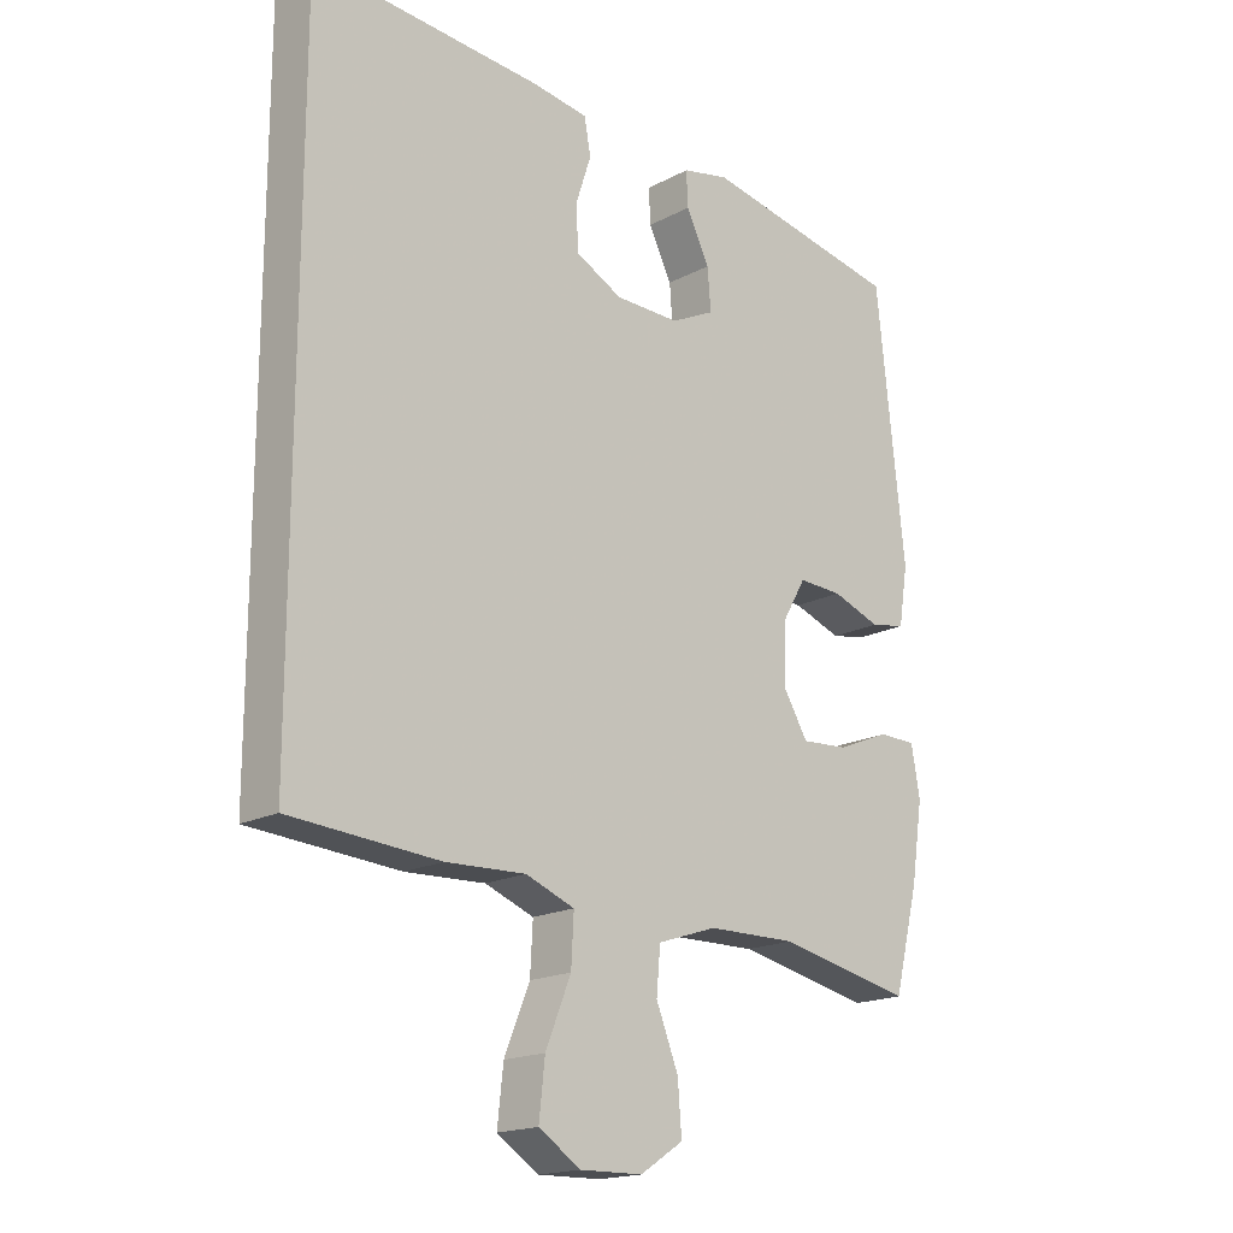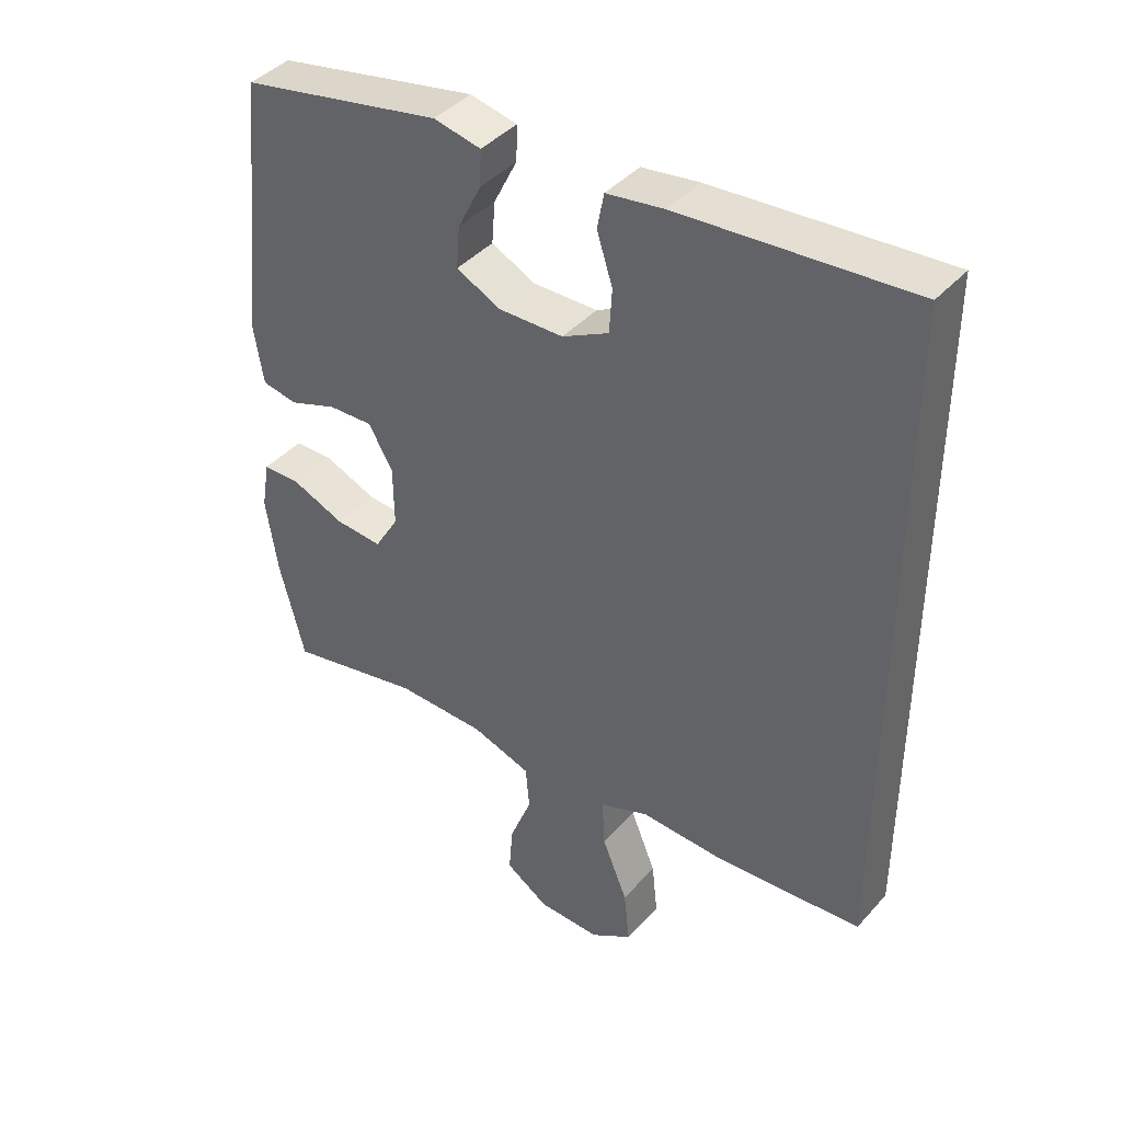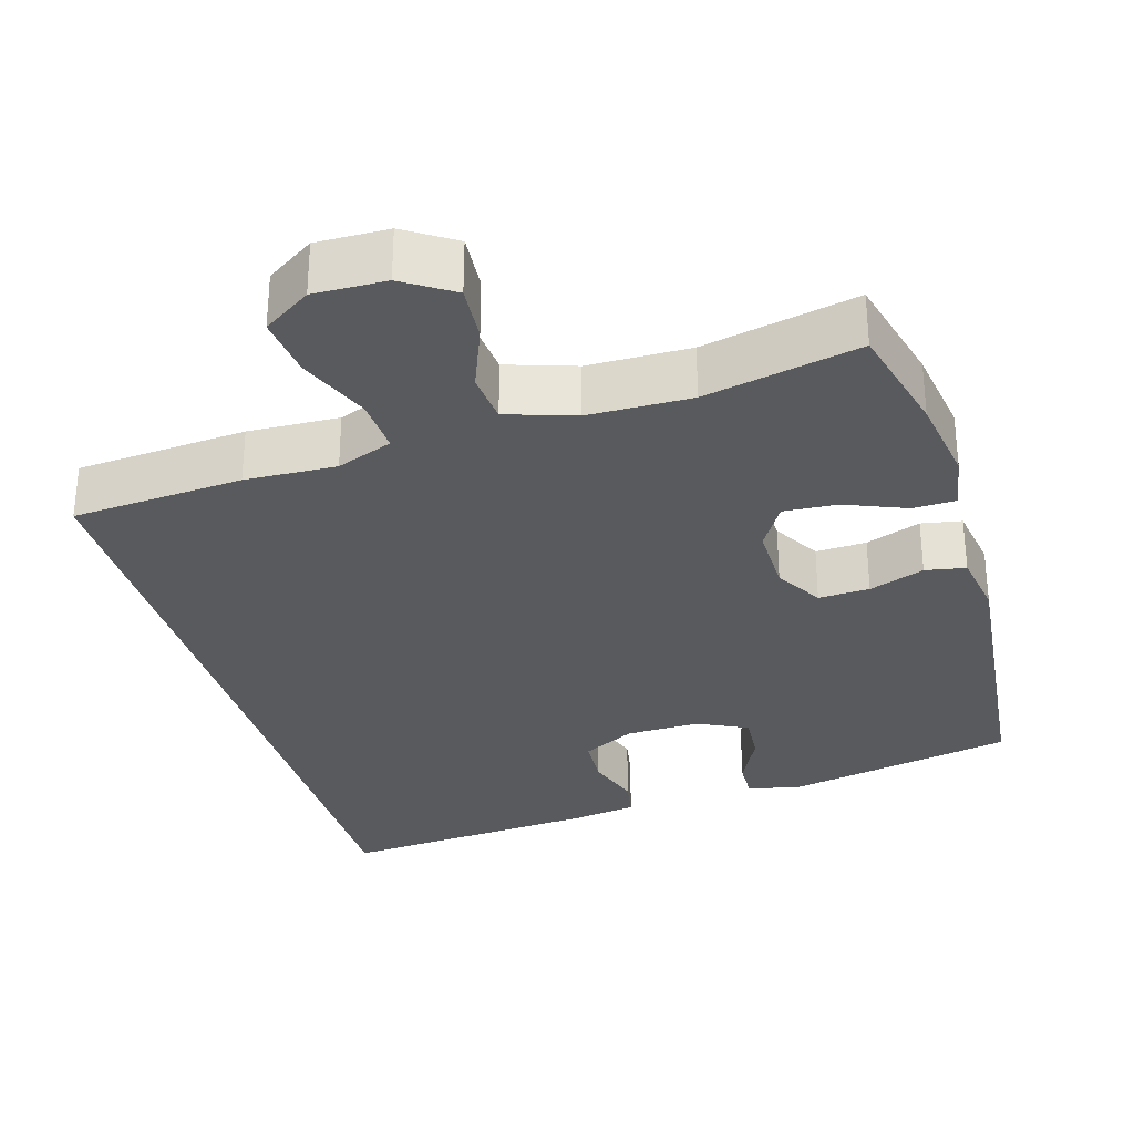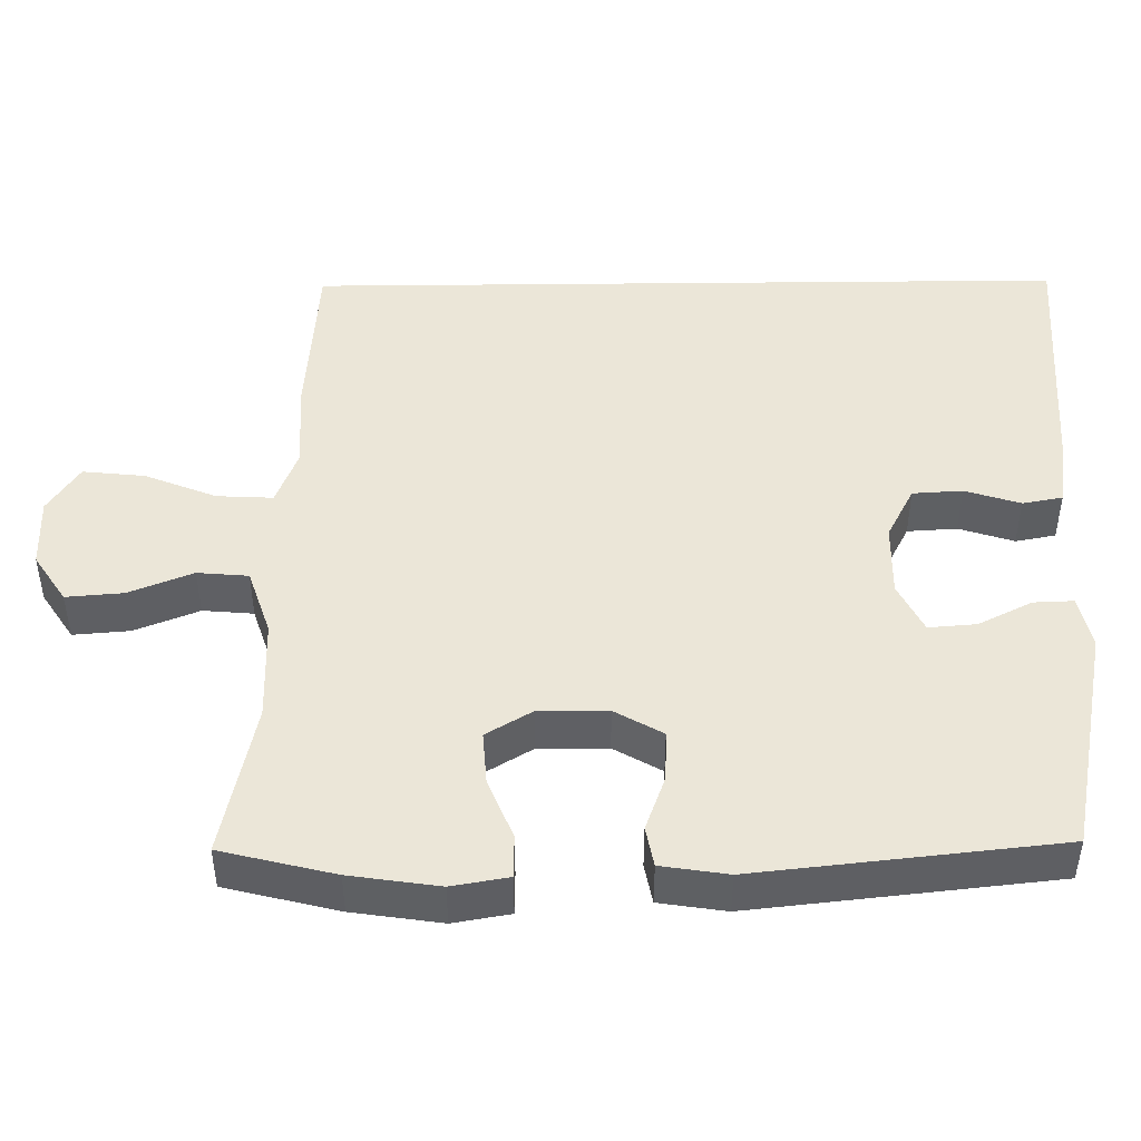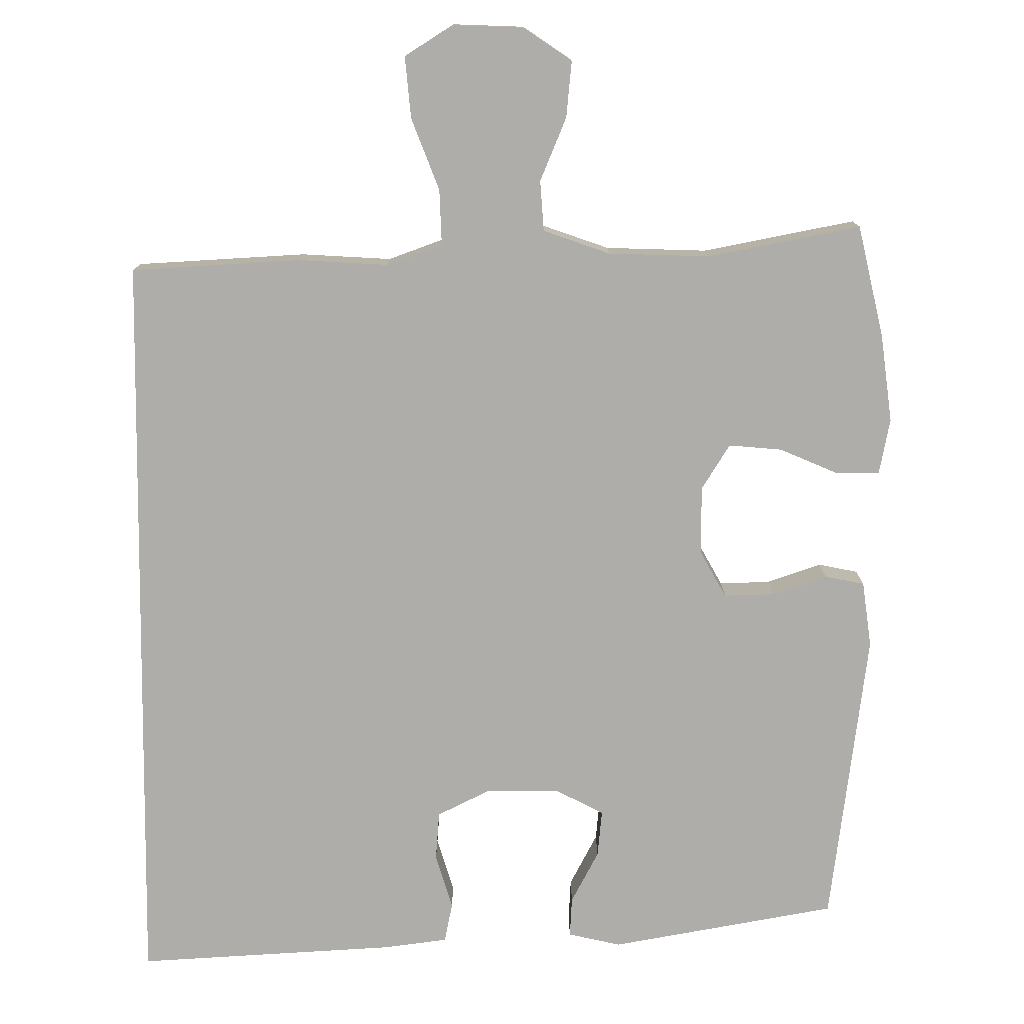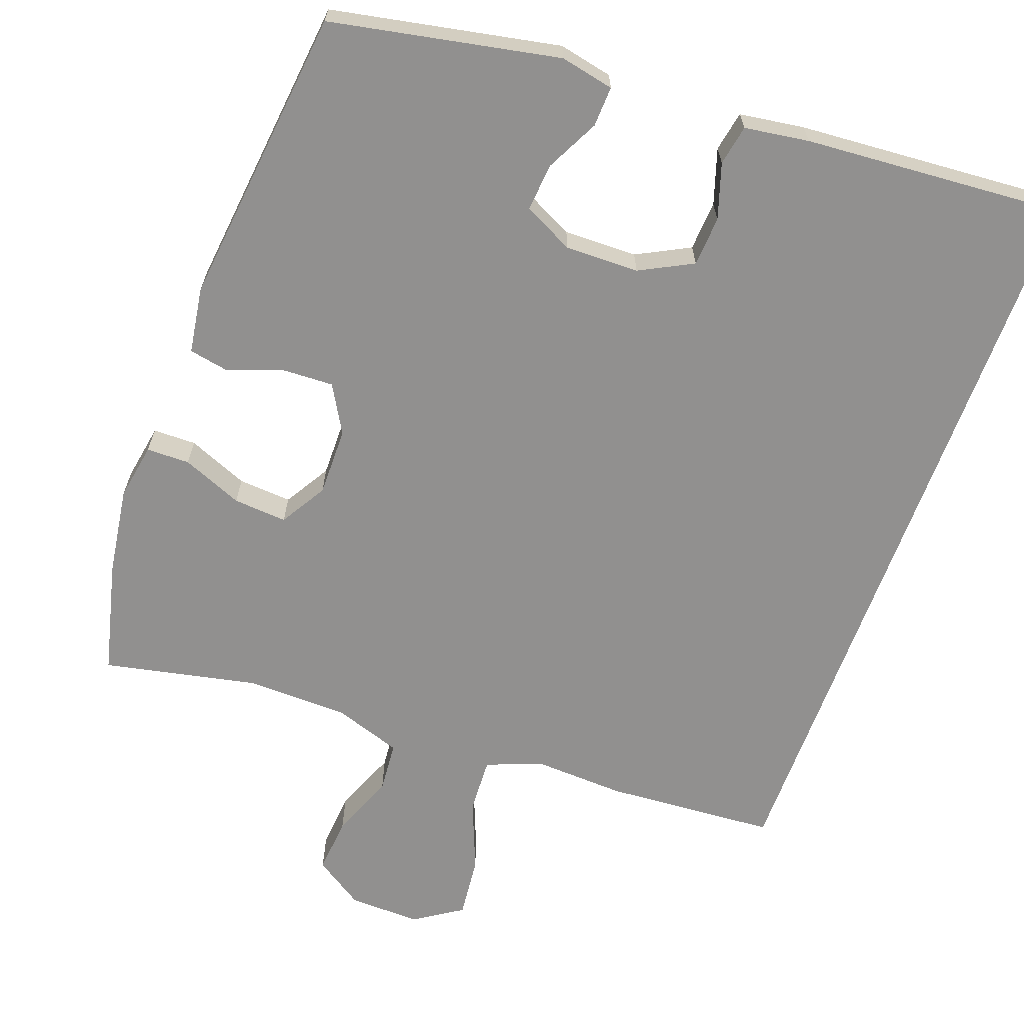
<metadata>
{"format":"obj","ext":"obj","renderer":"f3d","projection":"perspective","resolution":1024,"background":"white","views":[{"elev":-17.8,"azim":136.0,"up":"+Z"},{"elev":41.5,"azim":37.7,"up":"+Z"},{"elev":-31.0,"azim":-163.5,"up":"+Y"},{"elev":46.1,"azim":-90.7,"up":"+Y"},{"elev":-77.2,"azim":179.2,"up":"+Y"},{"elev":-65.7,"azim":-20.2,"up":"+Y"}]}
</metadata>
<code>
v -0.5 0.07 -0.5
v -0.538 0.07 -0.349
v -0.556 0.07 -0.23
v -0.543 0.07 -0.154
v -0.485 0.07 -0.153
v -0.404 0.07 -0.186
v -0.332 0.07 -0.191
v -0.295 0.07 -0.129
v -0.296 0.07 -0.037
v -0.333 0.07 0.027
v -0.401 0.07 0.024
v -0.475 0.07 -0.003
v -0.529 0.07 0.007
v -0.543 0.07 0.096
v -0.5 0.07 0.5
v -0.194 0.07 0.561
v -0.122 0.07 0.546
v -0.124 0.07 0.492
v -0.16 0.07 0.42
v -0.165 0.07 0.356
v -0.098 0.07 0.323
v 0.001 0.07 0.325
v 0.072 0.07 0.362
v 0.076 0.07 0.429
v 0.052 0.07 0.503
v 0.062 0.07 0.557
v 0.149 0.07 0.57
v 0.5 0.07 0.597
v 0.5 0.07 -0.426
v 0.271 0.07 -0.443
v 0.149 0.07 -0.438
v 0.074 0.07 -0.467
v 0.078 0.07 -0.542
v 0.117 0.07 -0.638
v 0.126 0.07 -0.721
v 0.062 0.07 -0.763
v -0.034 0.07 -0.761
v -0.1 0.07 -0.718
v -0.094 0.07 -0.642
v -0.06 0.07 -0.556
v -0.066 0.07 -0.488
v -0.157 0.07 -0.458
v -0.294 0.07 -0.456
v -0.5 0 -0.5
v -0.538 0 -0.349
v -0.556 0 -0.23
v -0.543 0 -0.154
v -0.485 0 -0.153
v -0.404 0 -0.186
v -0.332 0 -0.191
v -0.295 0 -0.129
v -0.296 0 -0.037
v -0.333 0 0.027
v -0.401 0 0.024
v -0.475 0 -0.003
v -0.529 0 0.007
v -0.543 0 0.096
v -0.5 0 0.5
v -0.194 0 0.561
v -0.122 0 0.546
v -0.124 0 0.492
v -0.16 0 0.42
v -0.165 0 0.356
v -0.098 0 0.323
v 0.001 0 0.325
v 0.072 0 0.362
v 0.076 0 0.429
v 0.052 0 0.503
v 0.062 0 0.557
v 0.149 0 0.57
v 0.5 0 0.597
v 0.5 0 -0.426
v 0.271 0 -0.443
v 0.149 0 -0.438
v 0.074 0 -0.467
v 0.078 0 -0.542
v 0.117 0 -0.638
v 0.126 0 -0.721
v 0.062 0 -0.763
v -0.034 0 -0.761
v -0.1 0 -0.718
v -0.094 0 -0.642
v -0.06 0 -0.556
v -0.066 0 -0.488
v -0.157 0 -0.458
v -0.294 0 -0.456
f 37 38 39 40
f 37 40 41
f 36 37 41
f 33 34 35 36
f 32 33 36 41
f 31 32 41 42
f 29 30 31
f 28 29 31
f 24 25 26 27
f 23 24 27 28
f 16 17 18 19
f 16 19 20
f 15 16 20
f 14 15 20 21
f 11 12 13 14
f 10 11 14 21
f 3 4 5 6
f 3 6 7
f 43 1 2 3
f 43 3 7
f 42 43 7 8
f 23 28 31 42
f 22 23 42 8
f 9 10 21 22
f 8 9 22
f 83 82 81 80
f 84 83 80
f 84 80 79
f 79 78 77 76
f 84 79 76 75
f 85 84 75 74
f 74 73 72
f 74 72 71
f 70 69 68 67
f 71 70 67 66
f 62 61 60 59
f 63 62 59
f 63 59 58
f 64 63 58 57
f 57 56 55 54
f 64 57 54 53
f 49 48 47 46
f 50 49 46
f 46 45 44 86
f 50 46 86
f 51 50 86 85
f 85 74 71 66
f 51 85 66 65
f 65 64 53 52
f 65 52 51
f 1 44 45 2
f 2 45 46 3
f 3 46 47 4
f 4 47 48 5
f 5 48 49 6
f 6 49 50 7
f 7 50 51 8
f 8 51 52 9
f 9 52 53 10
f 10 53 54 11
f 11 54 55 12
f 12 55 56 13
f 13 56 57 14
f 14 57 58 15
f 15 58 59 16
f 16 59 60 17
f 17 60 61 18
f 18 61 62 19
f 19 62 63 20
f 20 63 64 21
f 21 64 65 22
f 22 65 66 23
f 23 66 67 24
f 24 67 68 25
f 25 68 69 26
f 26 69 70 27
f 27 70 71 28
f 28 71 72 29
f 29 72 73 30
f 30 73 74 31
f 31 74 75 32
f 32 75 76 33
f 33 76 77 34
f 34 77 78 35
f 35 78 79 36
f 36 79 80 37
f 37 80 81 38
f 38 81 82 39
f 39 82 83 40
f 40 83 84 41
f 41 84 85 42
f 42 85 86 43
f 43 86 44 1

</code>
